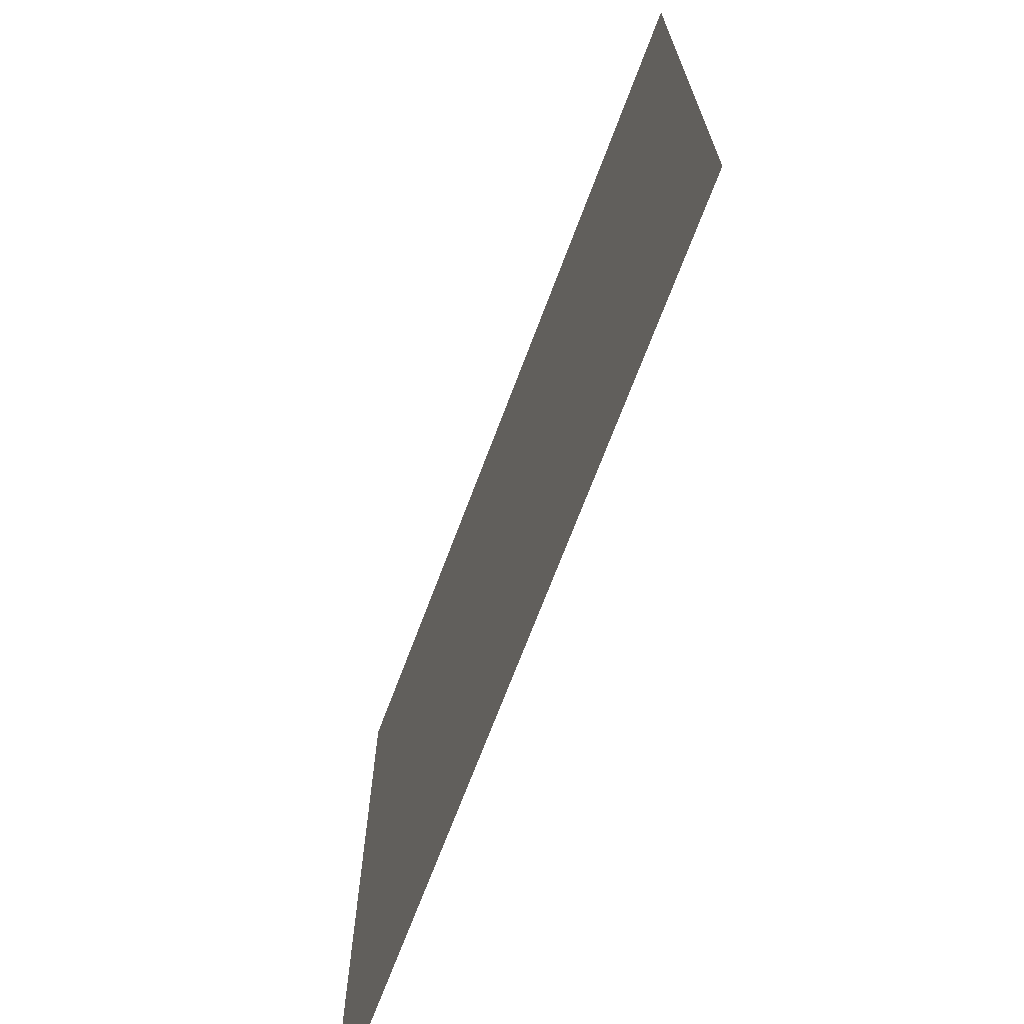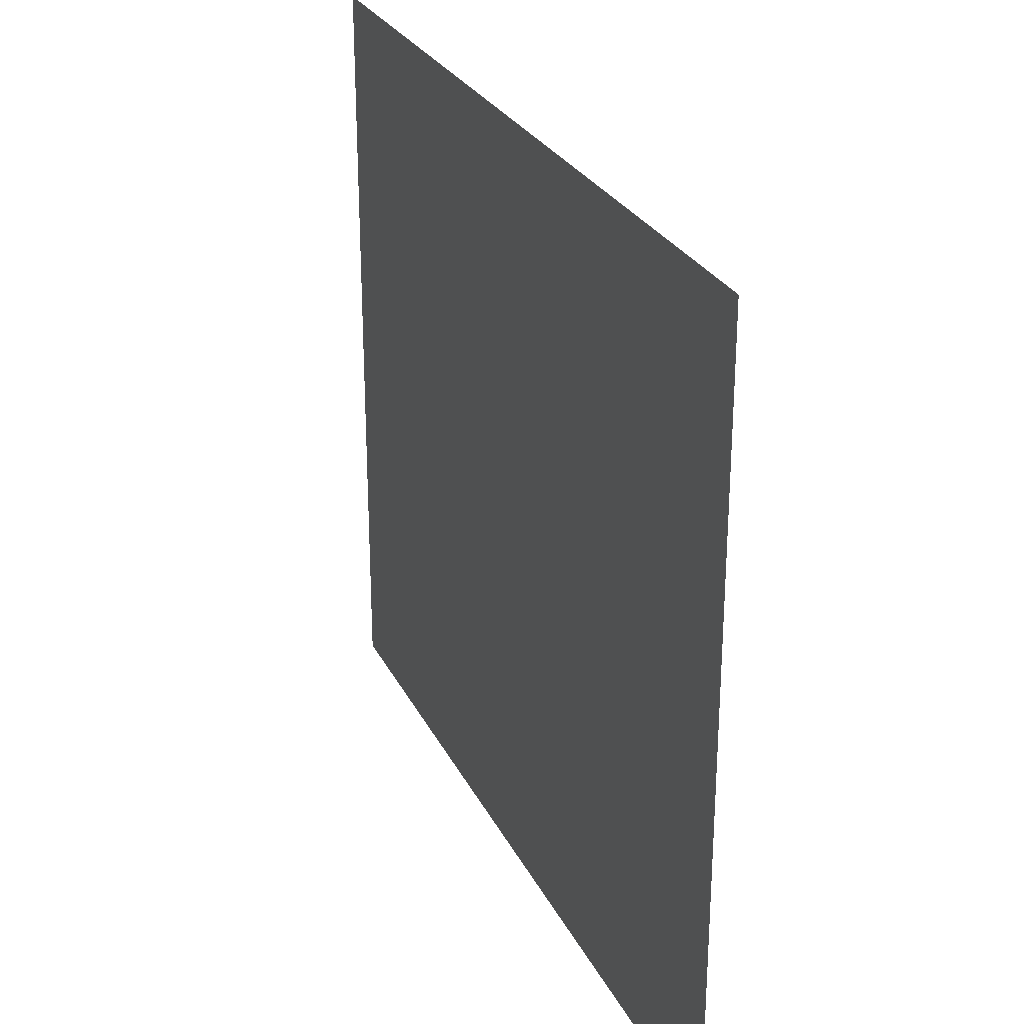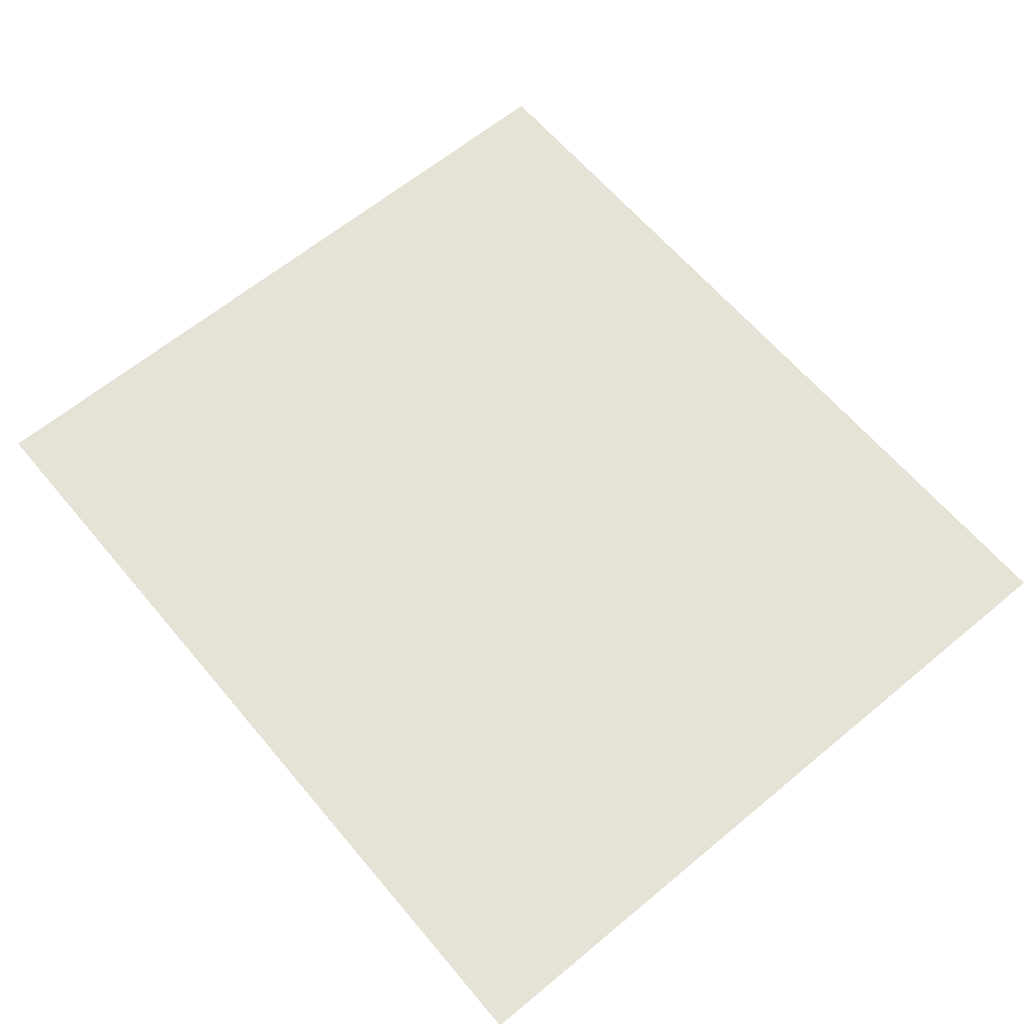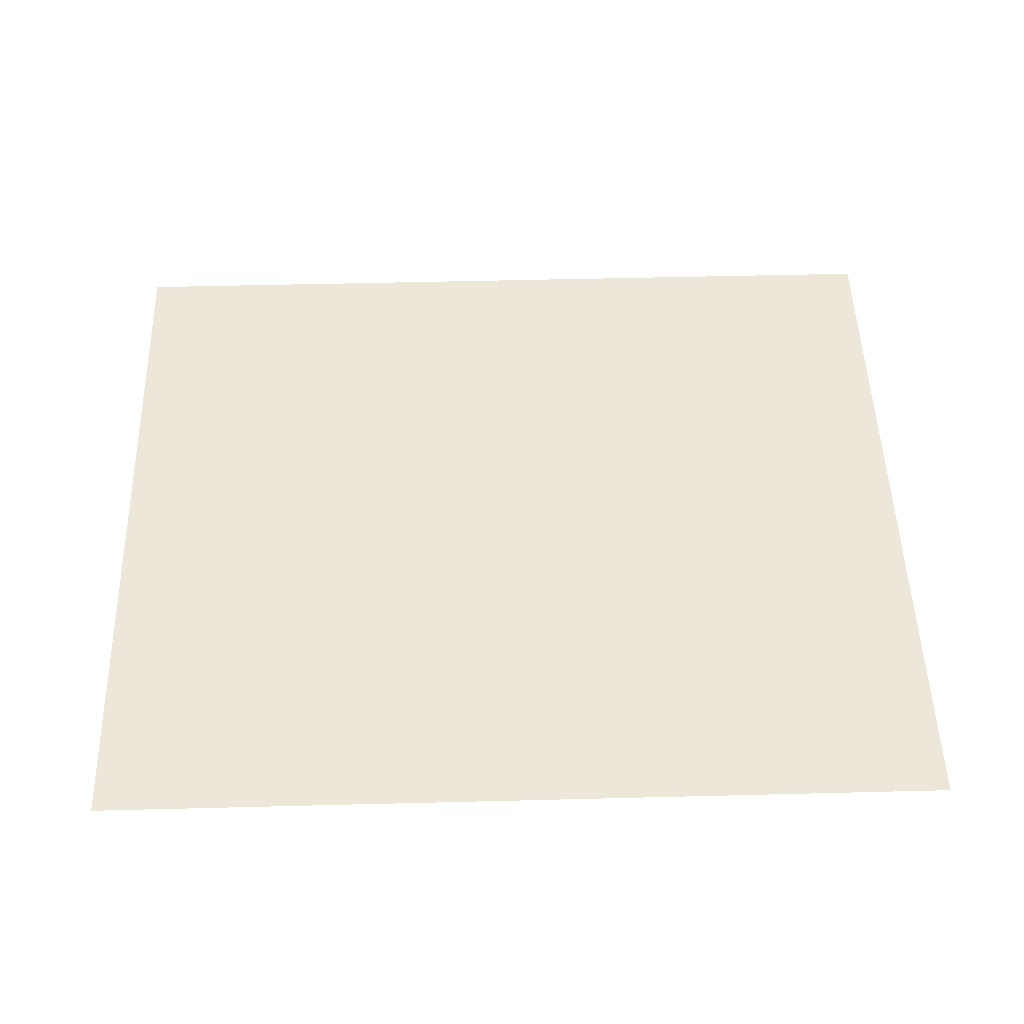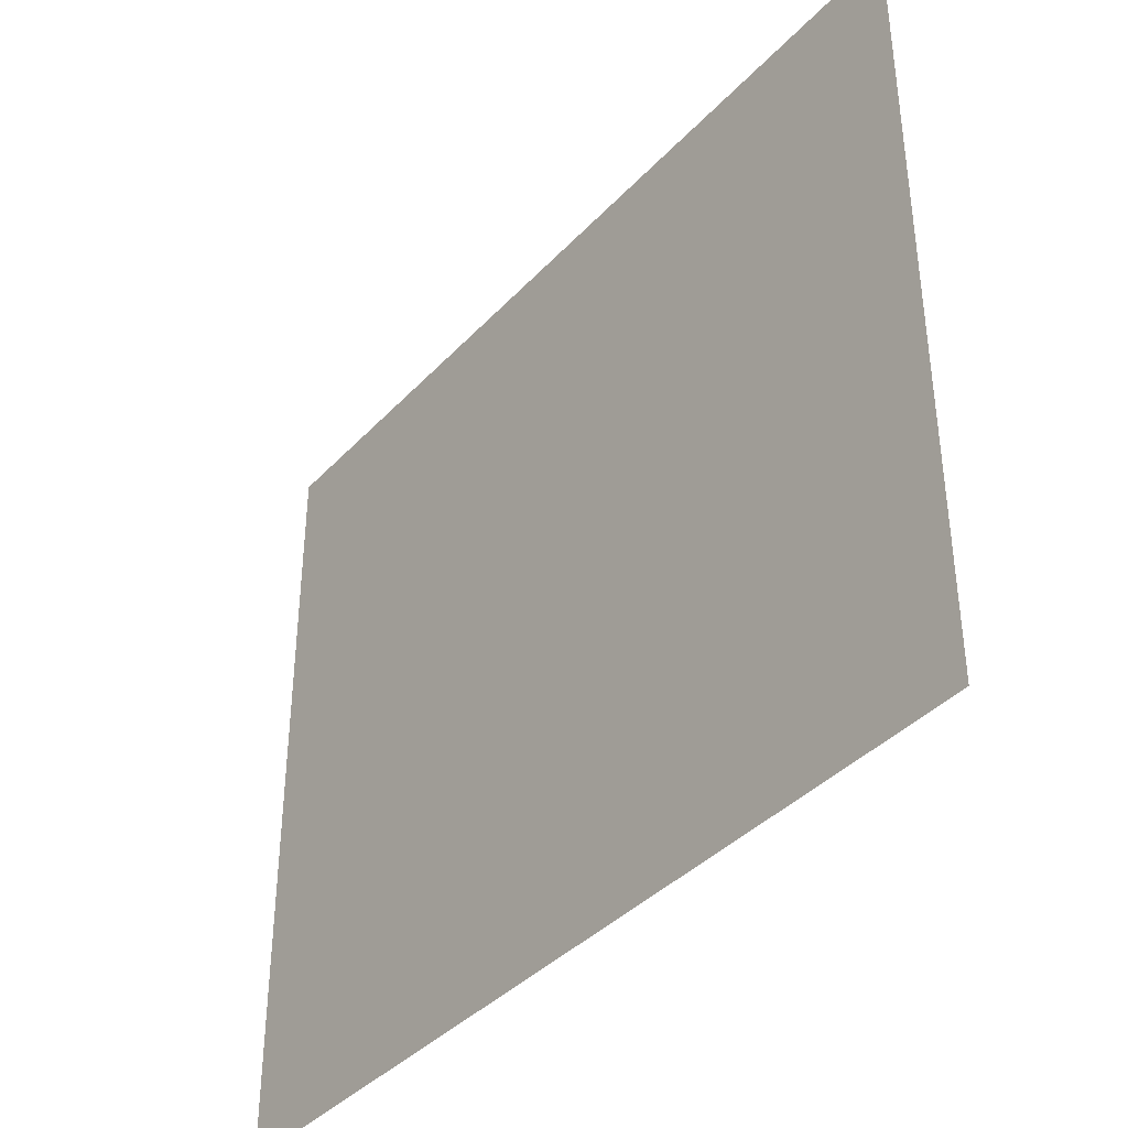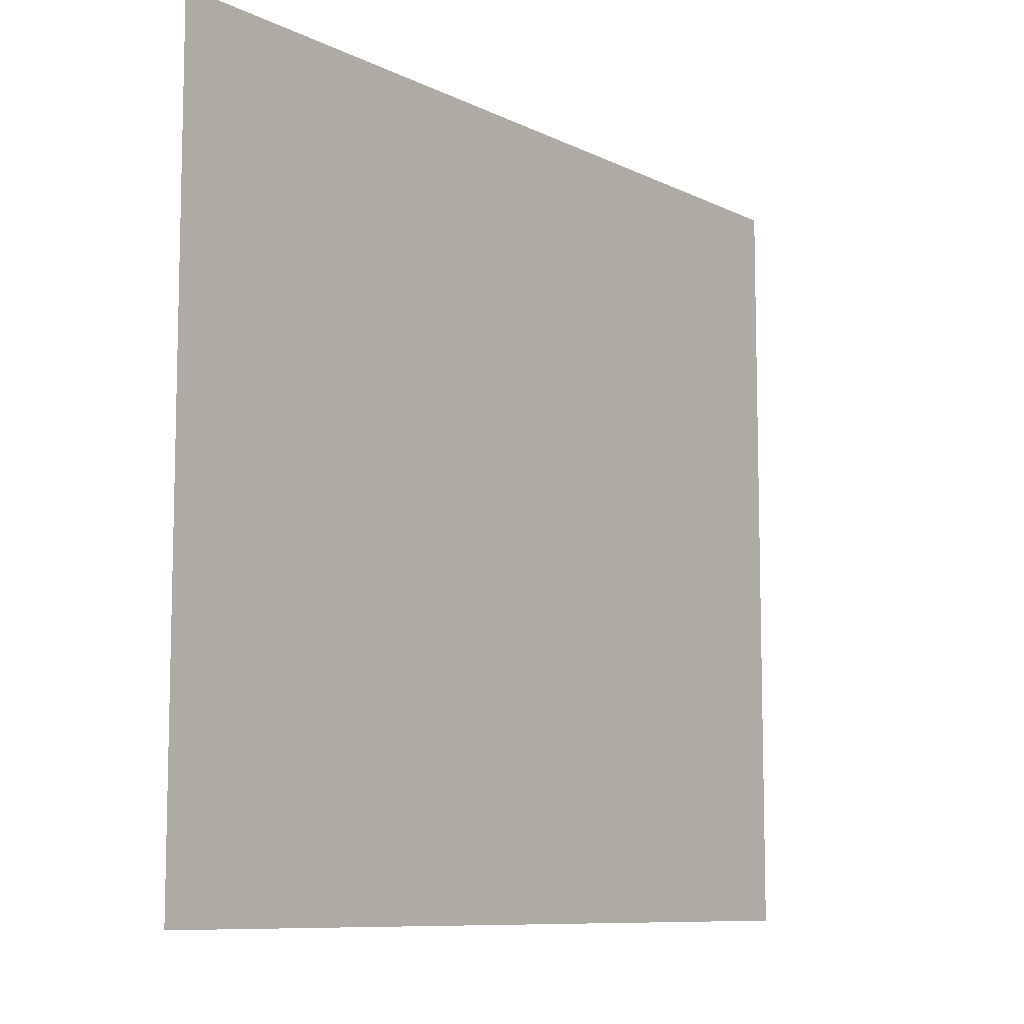
<metadata>
{"format":"obj","ext":"obj","renderer":"f3d","projection":"perspective","resolution":1024,"background":"white","views":[{"elev":-69.9,"azim":69.4,"up":"+Z"},{"elev":27.1,"azim":68.2,"up":"+Z"},{"elev":63.1,"azim":-130.0,"up":"+Y"},{"elev":50.1,"azim":178.4,"up":"+Y"},{"elev":-38.9,"azim":52.3,"up":"+Z"},{"elev":-9.1,"azim":127.9,"up":"+Z"}]}
</metadata>
<code>
o plane_plane.021
v 40 0.1 -35.25
v -40 0.1 -35.25
v 40 0.1 34.75
v -40 0.1 34.75
f 1 2 3
f 3 2 4

</code>
